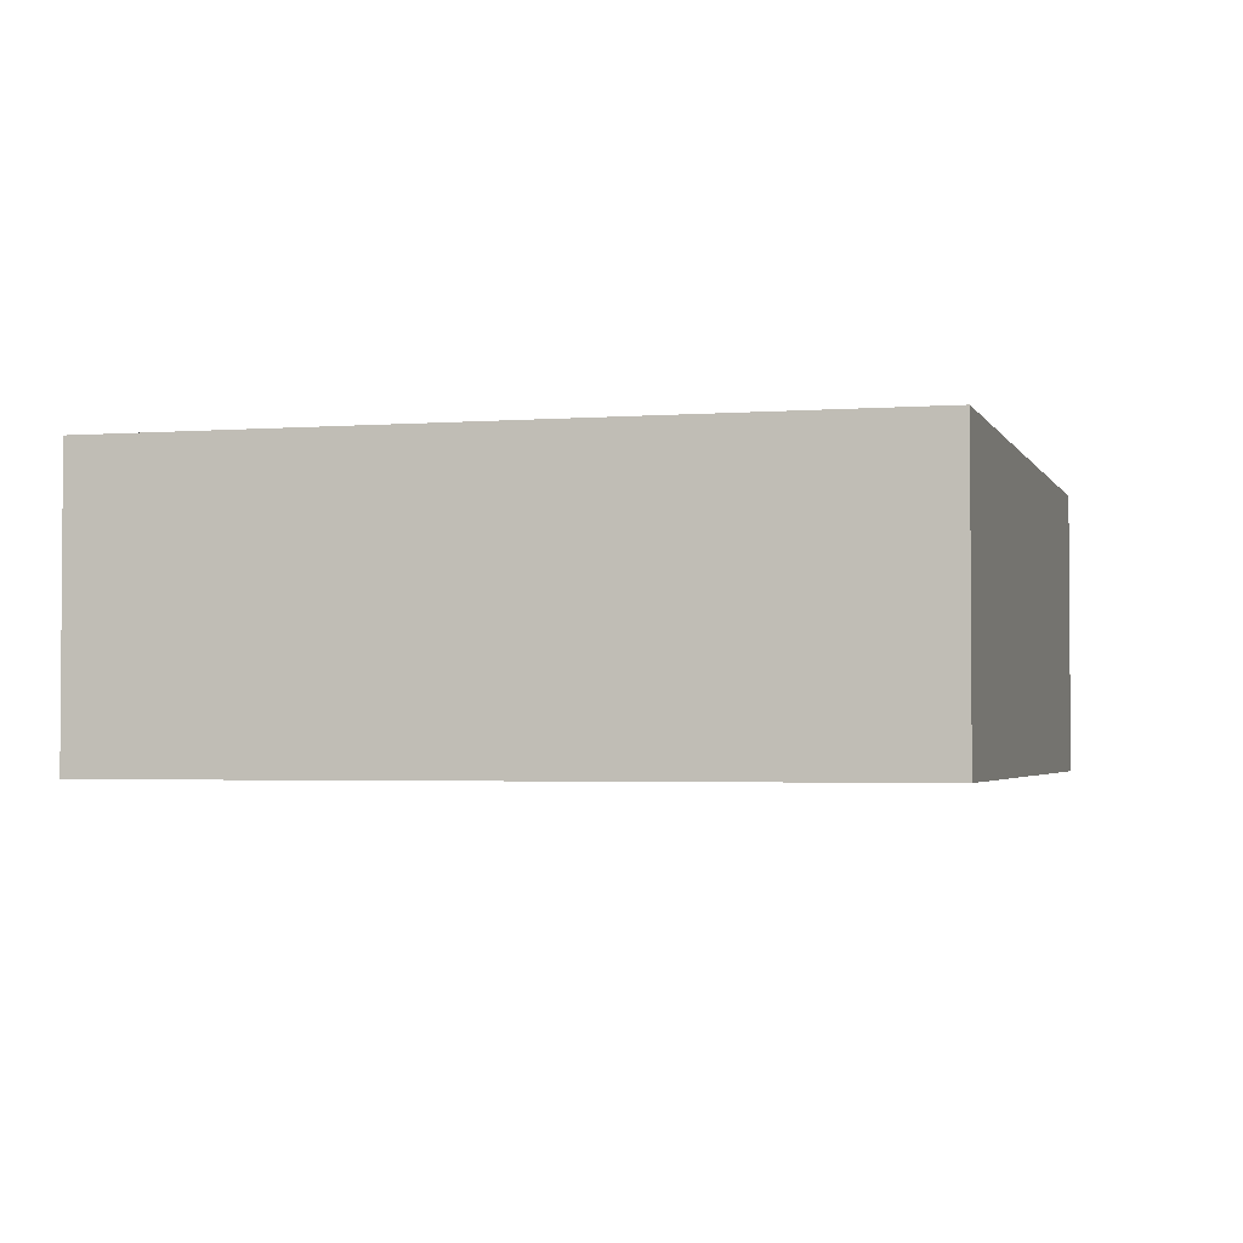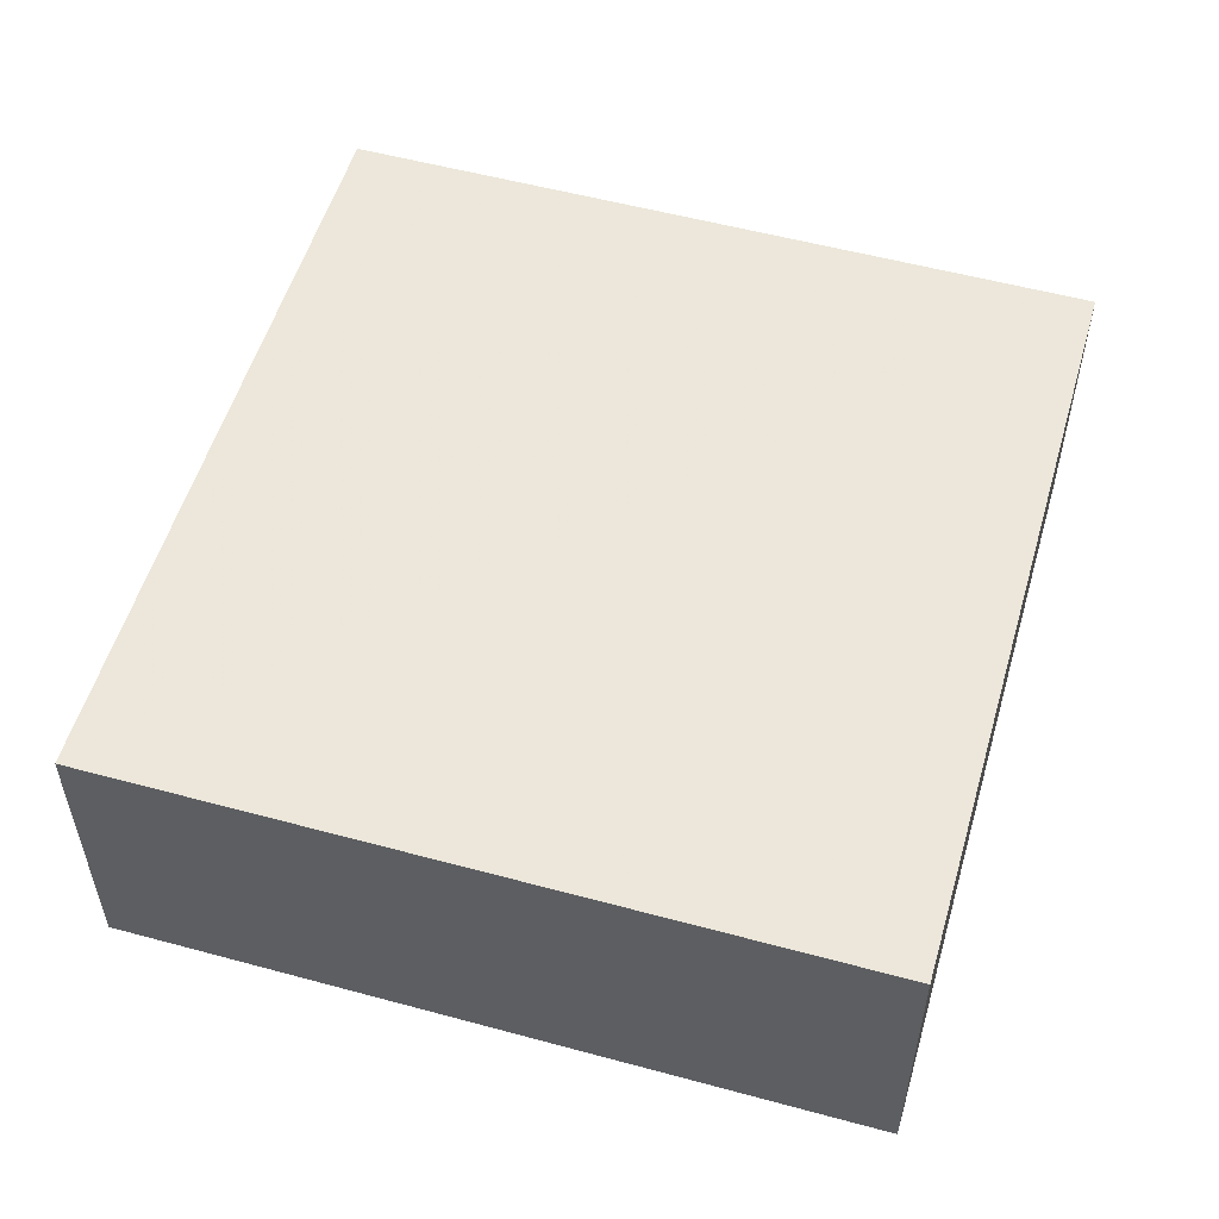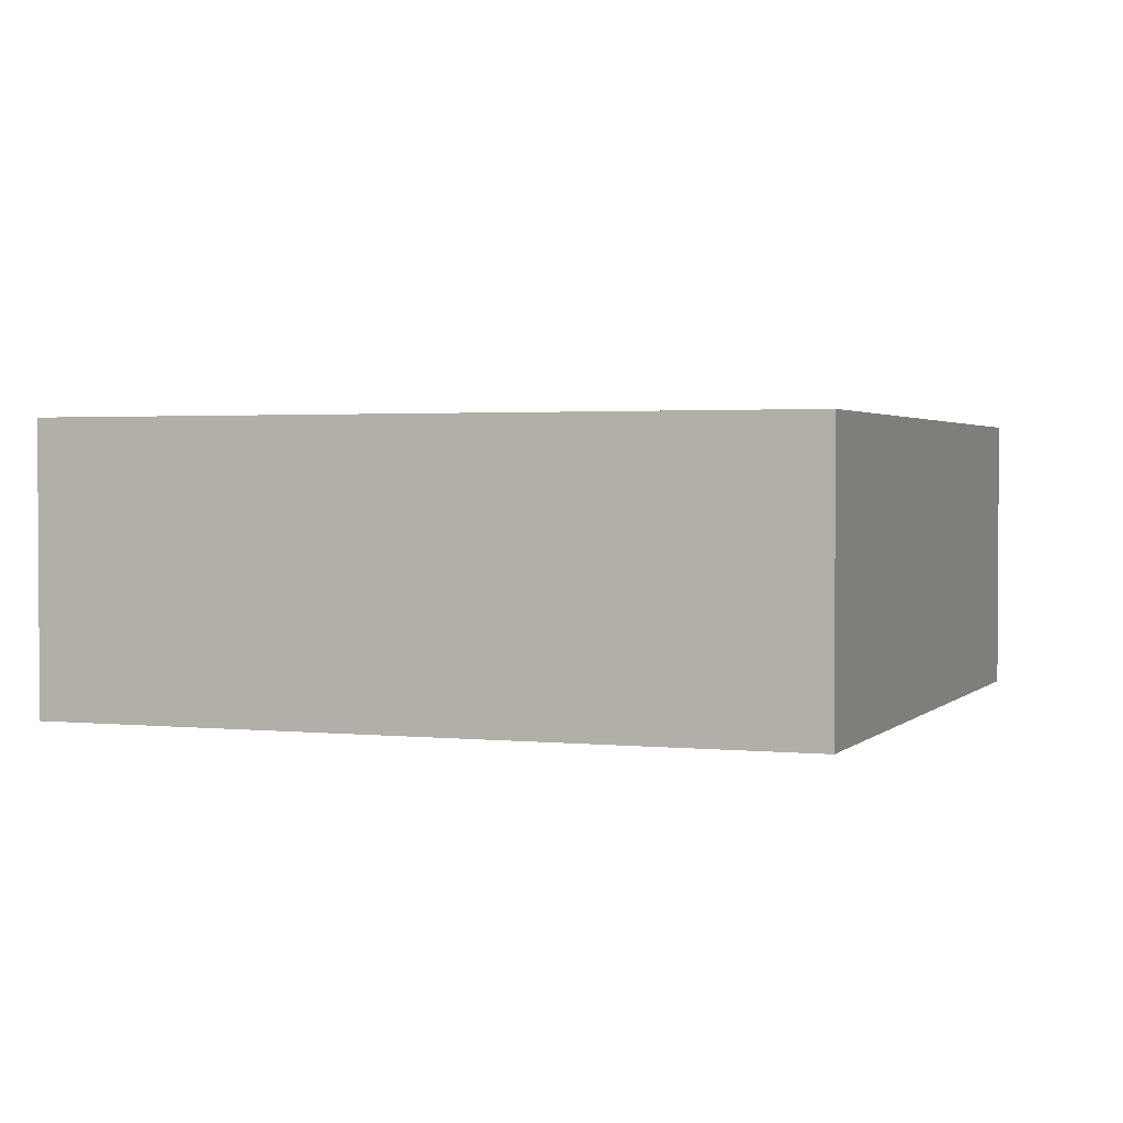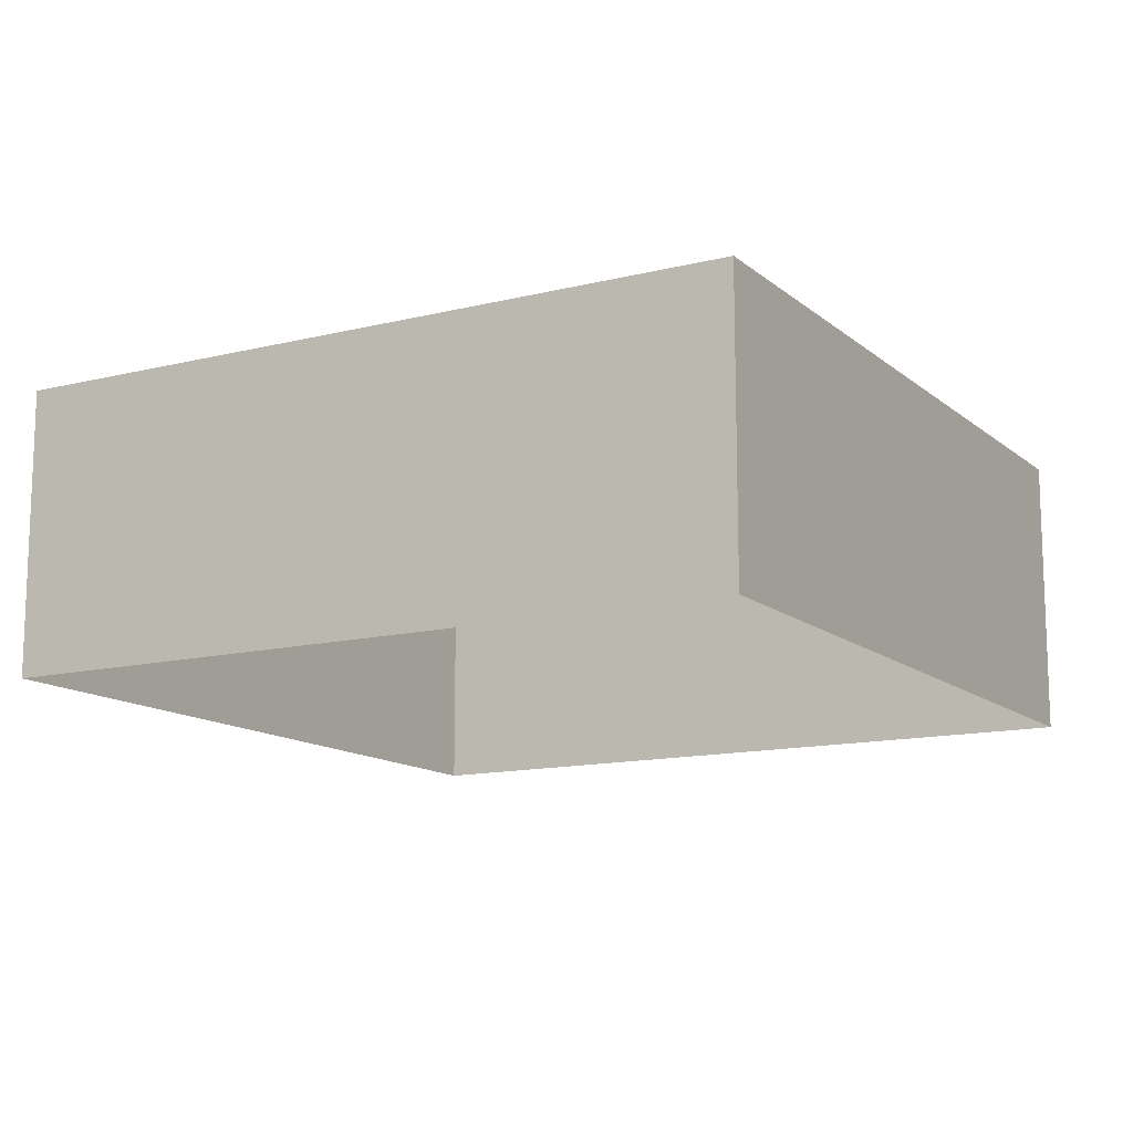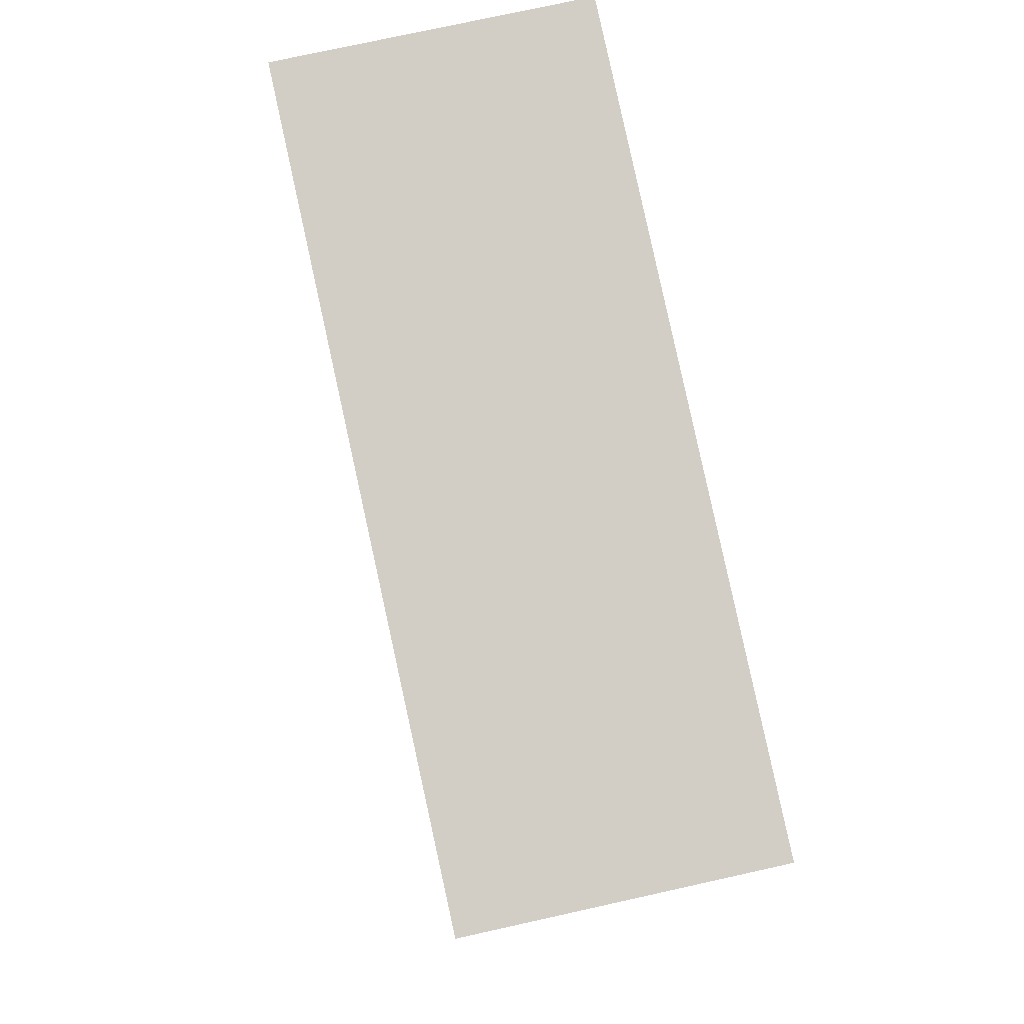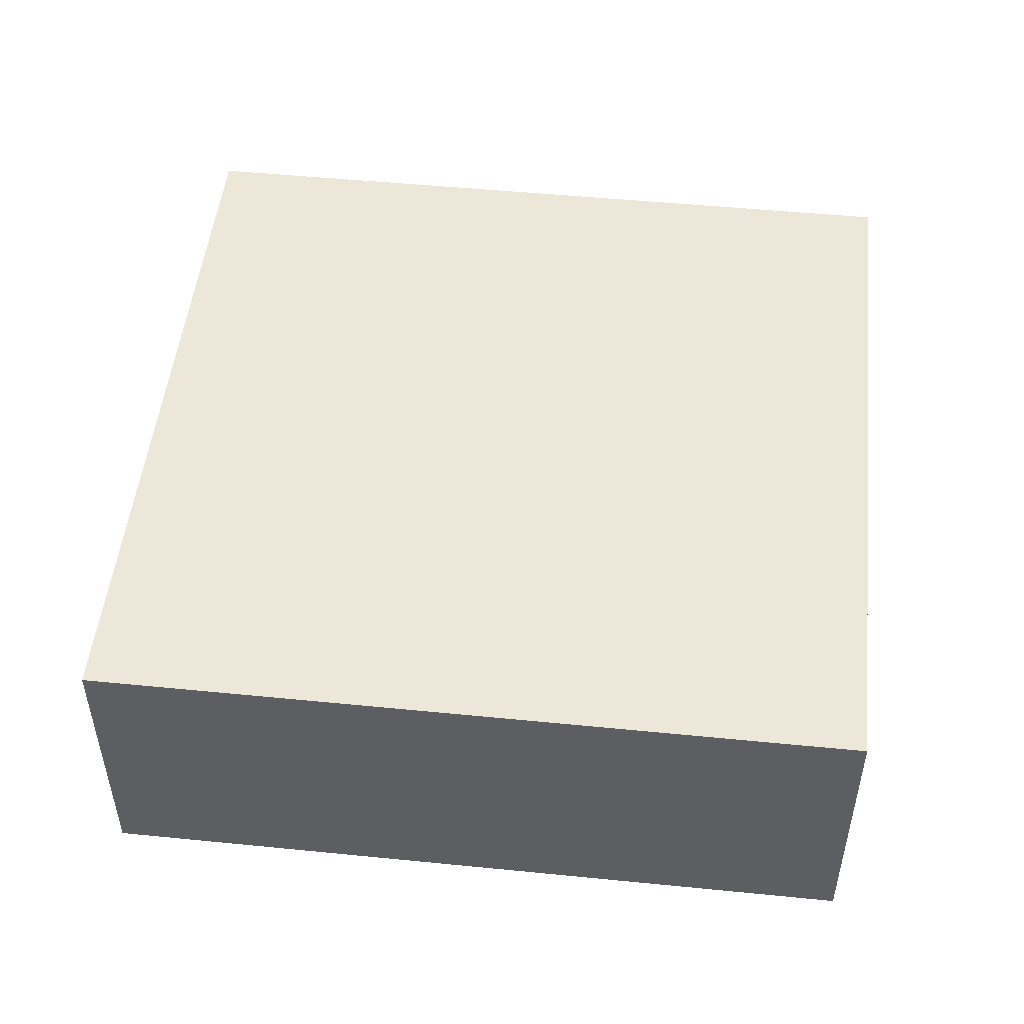
<metadata>
{"format":"obj","ext":"obj","renderer":"f3d","projection":"perspective","resolution":1024,"background":"white","views":[{"elev":-2.6,"azim":6.6,"up":"+Z"},{"elev":54.2,"azim":-172.5,"up":"+Z"},{"elev":2.0,"azim":102.0,"up":"+Z"},{"elev":-13.0,"azim":21.1,"up":"+Z"},{"elev":74.5,"azim":77.5,"up":"+Y"},{"elev":50.2,"azim":-92.4,"up":"+Z"}]}
</metadata>
<code>
v -8.841e+04 -9.855e+04 10.59
v -8.841e+04 -9.855e+04 10.59
v -8.842e+04 -9.855e+04 10.59
v -8.842e+04 -9.854e+04 10.59
v -8.841e+04 -9.855e+04 13.78
v -8.842e+04 -9.854e+04 13.78
v -8.842e+04 -9.855e+04 13.77
v -8.841e+04 -9.855e+04 13.77
f 1 2 3
f 4 1 3
f 5 6 7
f 8 5 7
f 7 4 3
f 7 6 4
f 6 1 4
f 6 5 1
f 8 2 1
f 5 8 1
f 7 3 2
f 8 7 2

</code>
